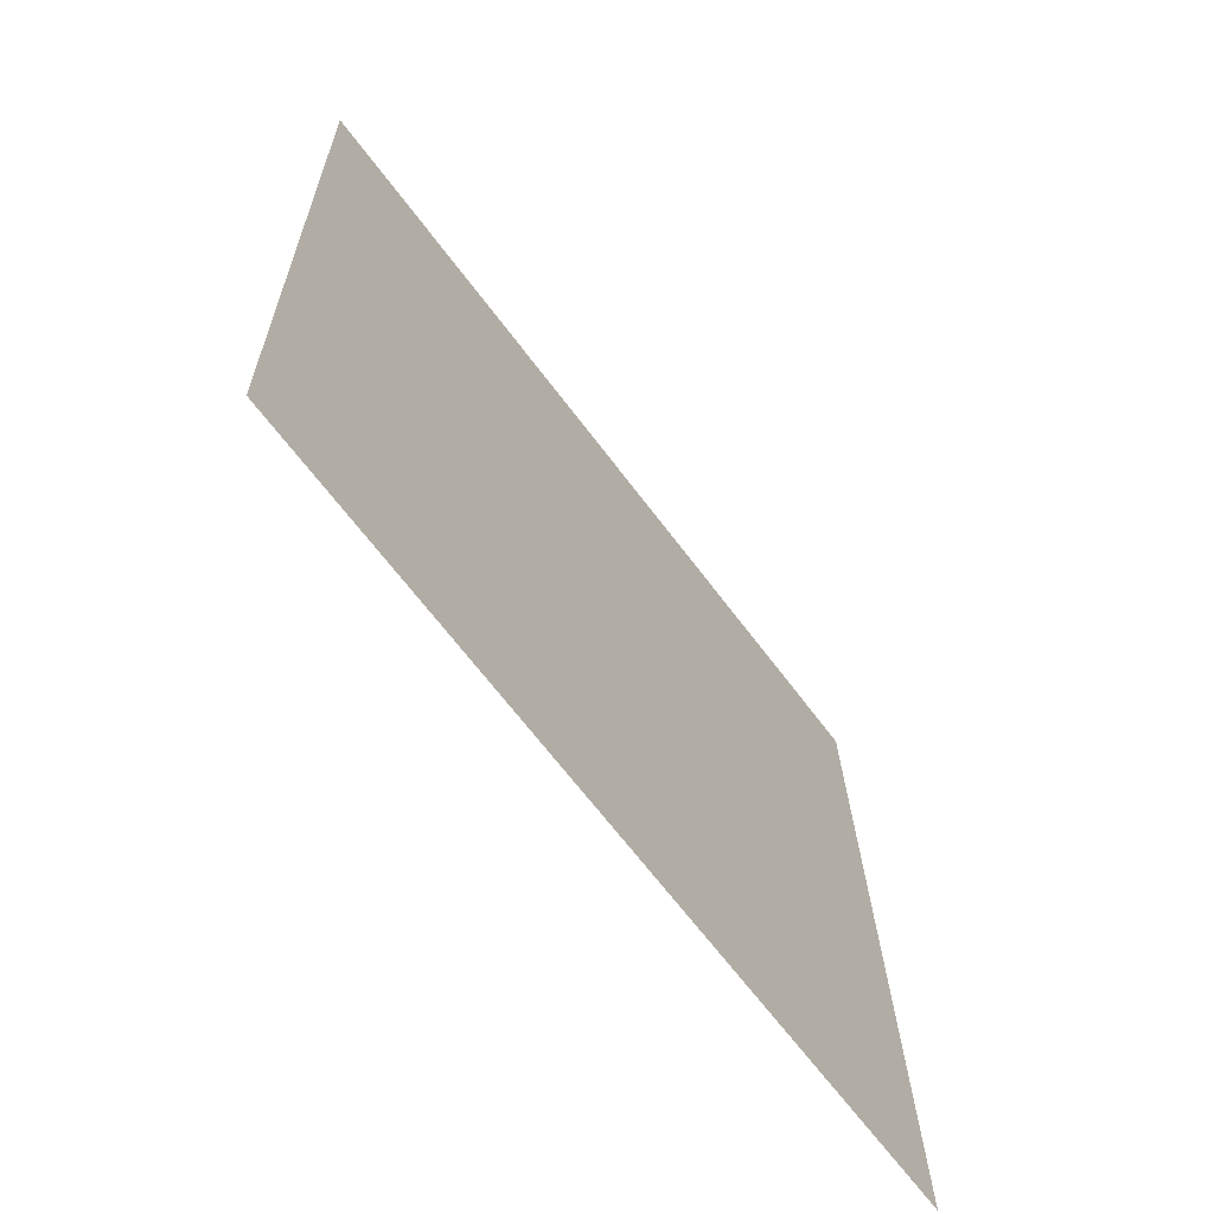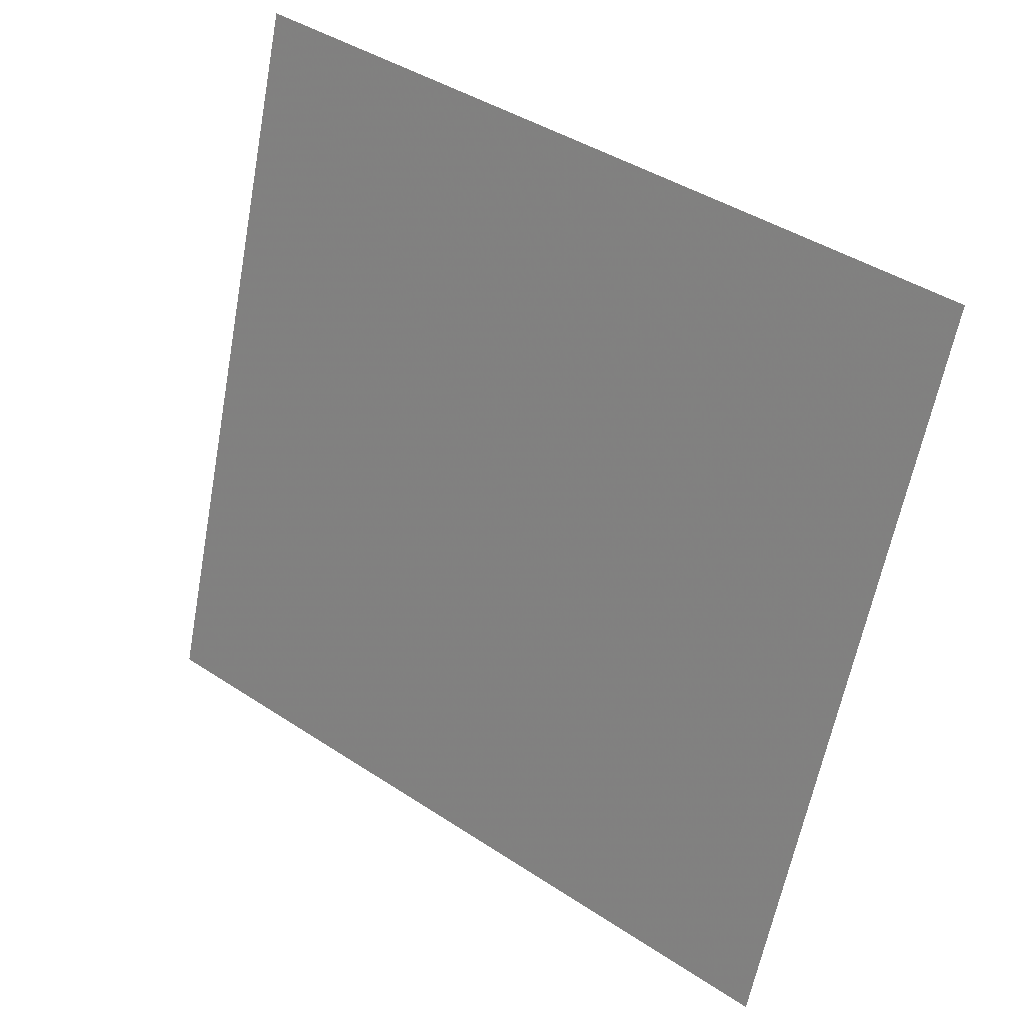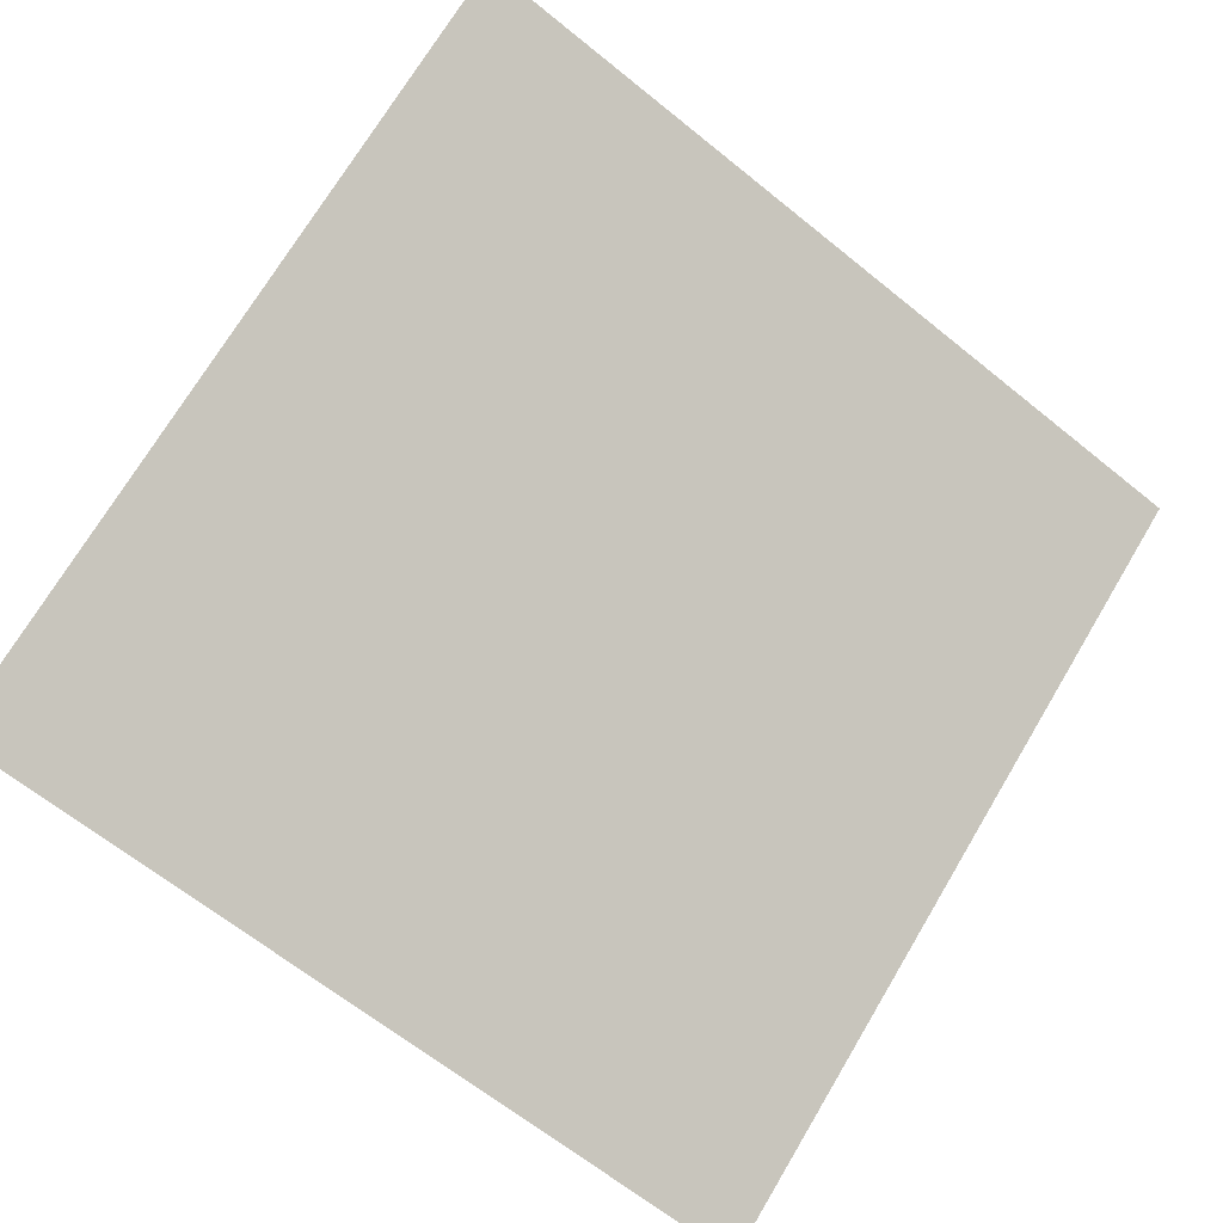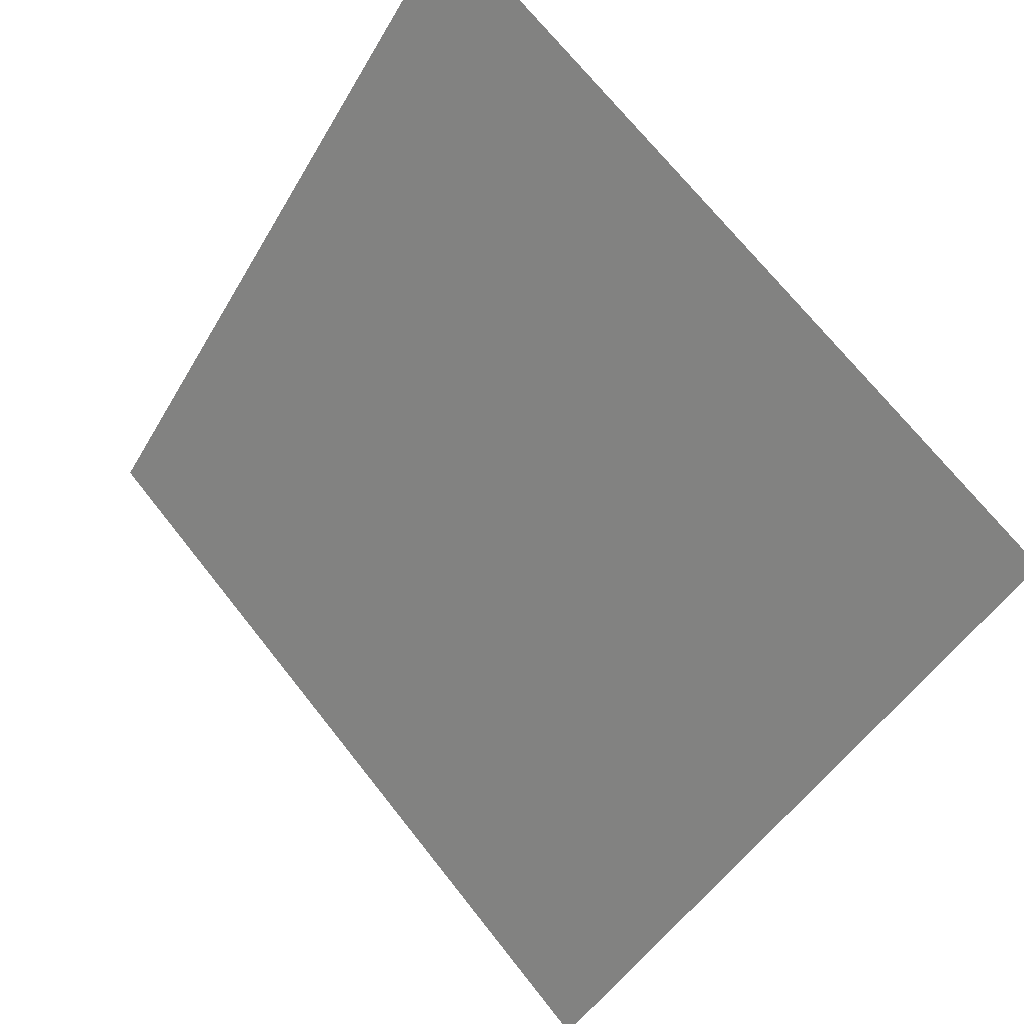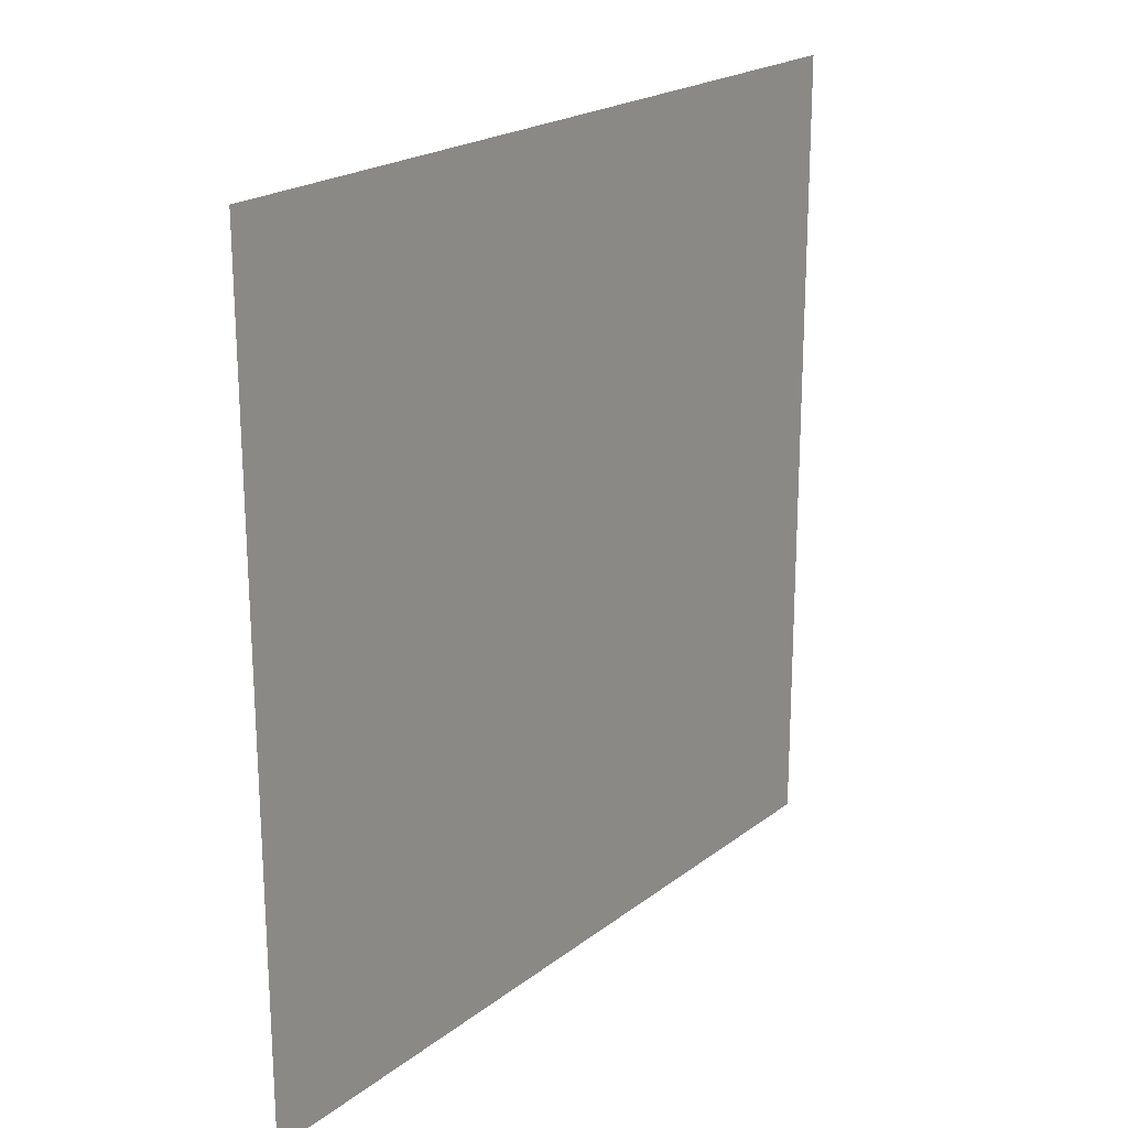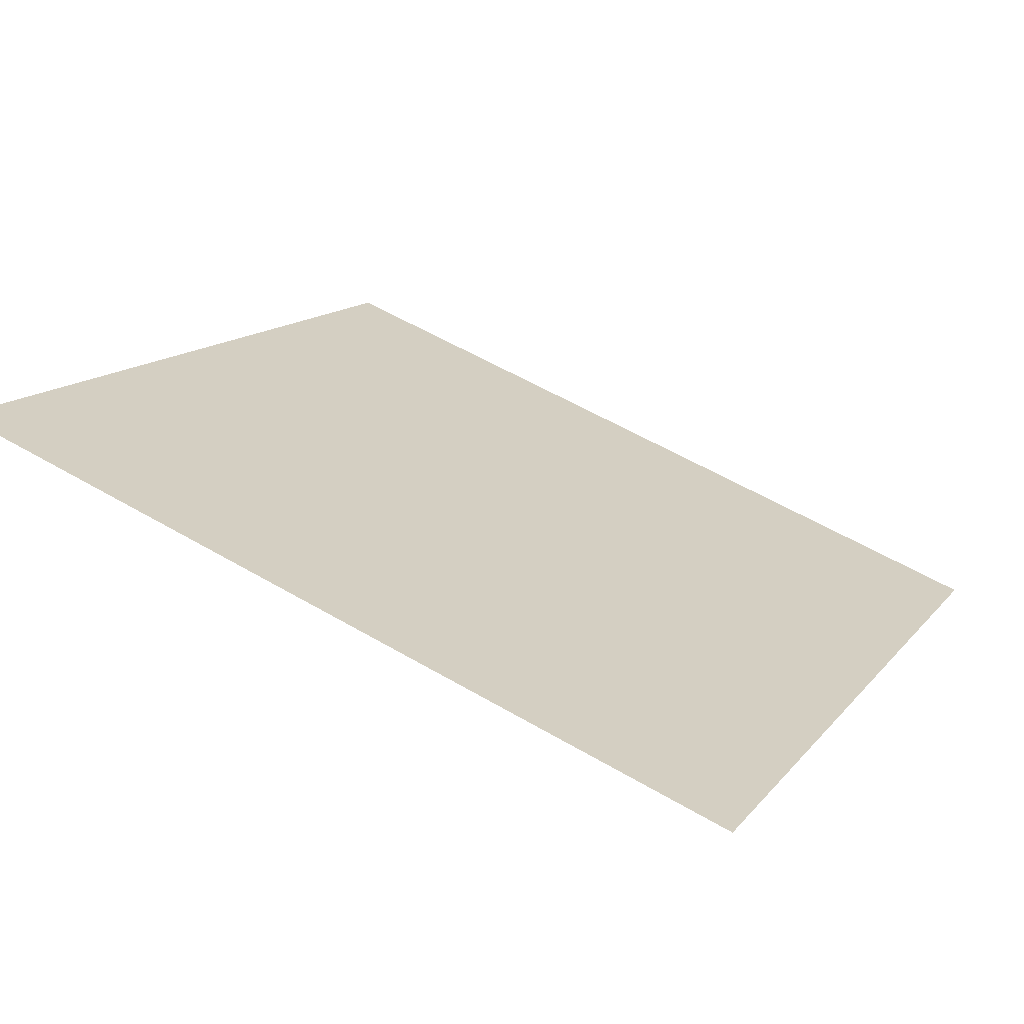
<metadata>
{"format":"obj","ext":"obj","renderer":"f3d","projection":"perspective","resolution":1024,"background":"white","views":[{"elev":23.5,"azim":-92.3,"up":"+Z"},{"elev":-62.3,"azim":80.0,"up":"+Y"},{"elev":-63.7,"azim":-38.5,"up":"+Y"},{"elev":69.5,"azim":50.3,"up":"+Z"},{"elev":-69.3,"azim":88.7,"up":"+Z"},{"elev":54.5,"azim":31.8,"up":"+Y"}]}
</metadata>
<code>
v 0.1245 0.7751 0.4955
v 0.118 0.7753 0.4955
v 0.1181 0.7792 0.5008
v 0.1247 0.779 0.5007
f 4 3 2 1

</code>
